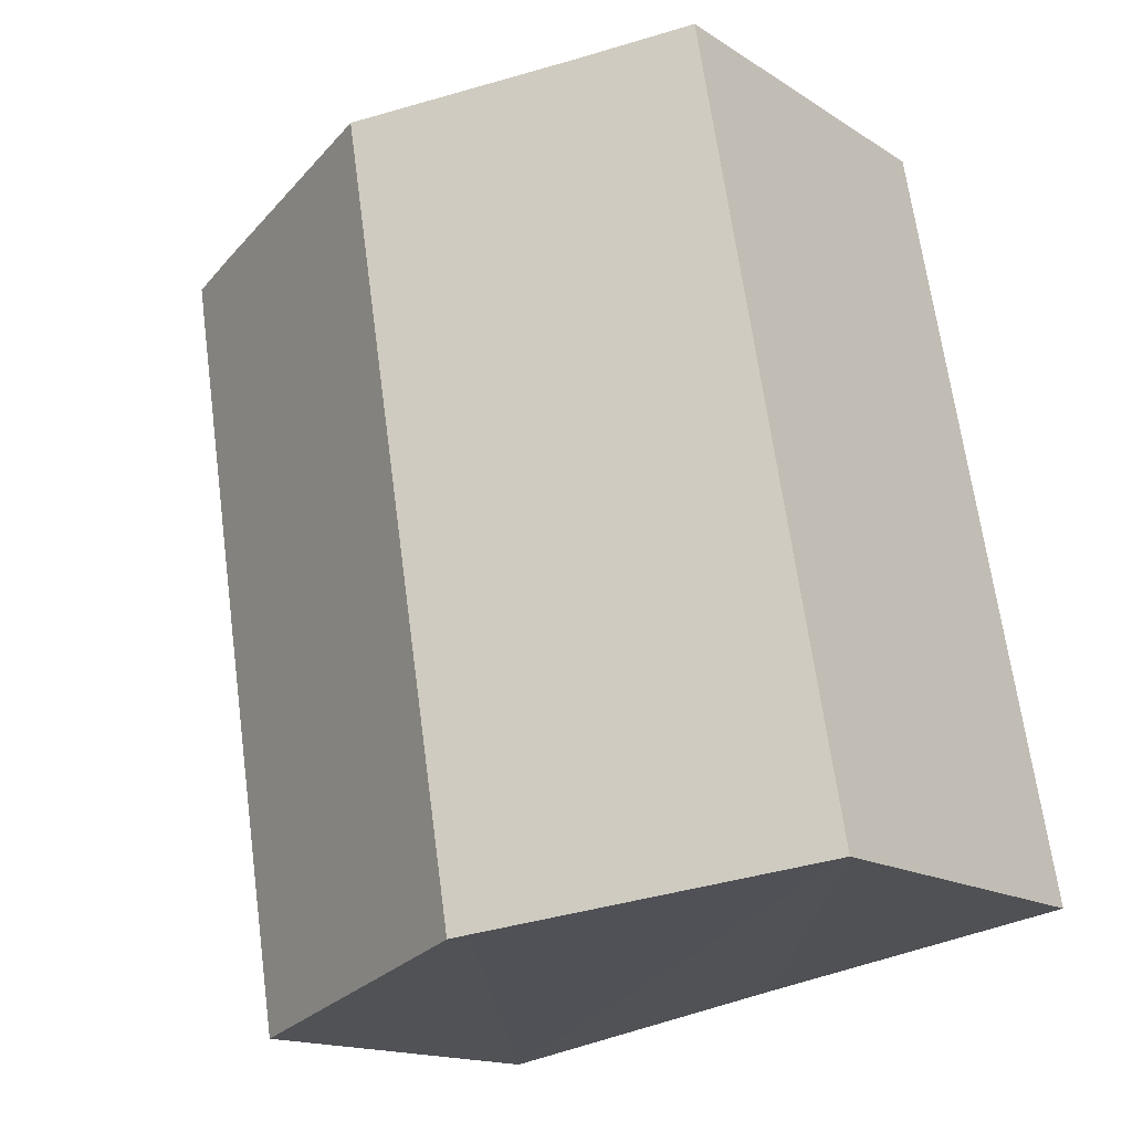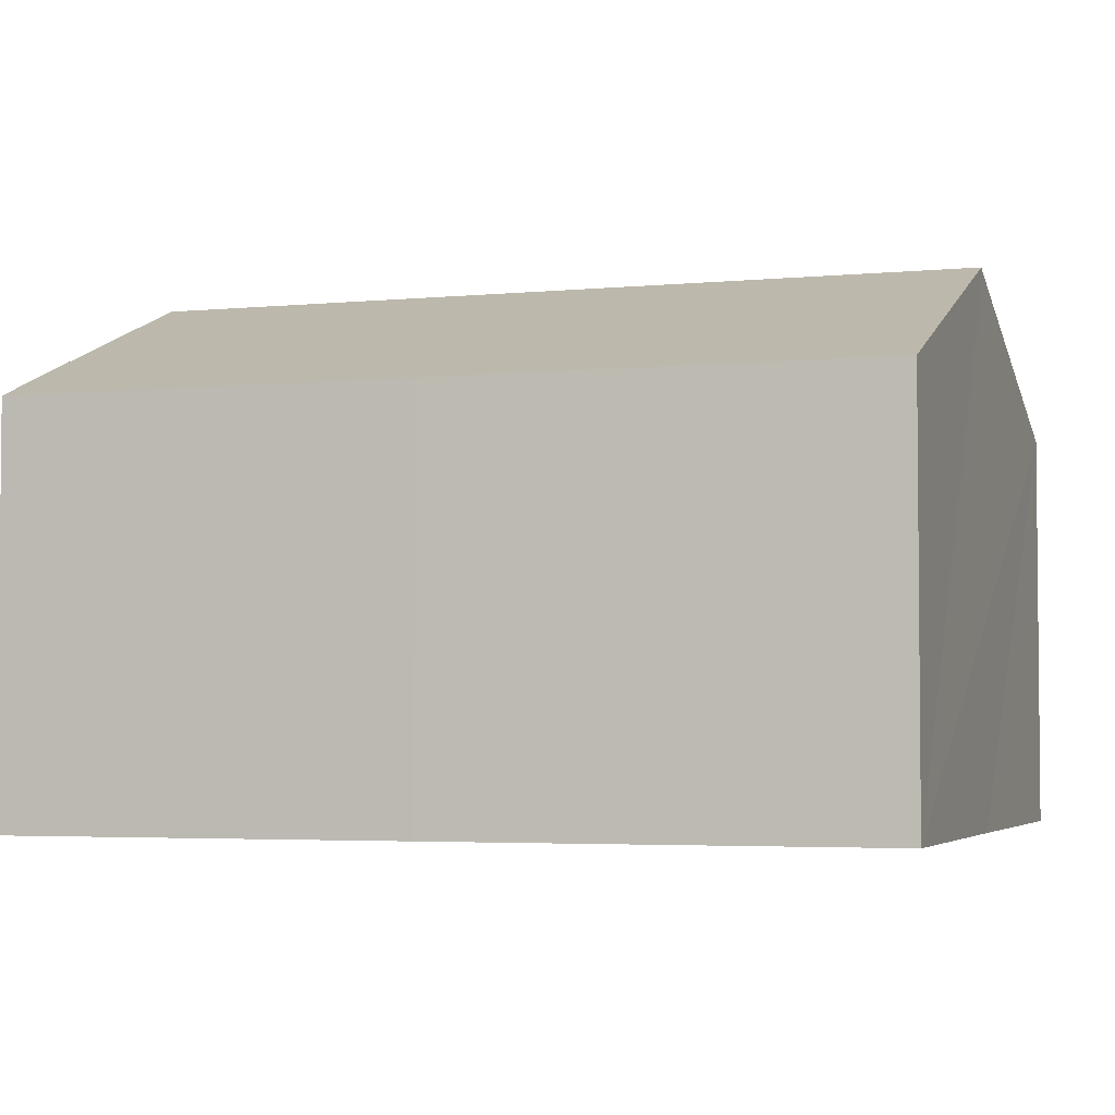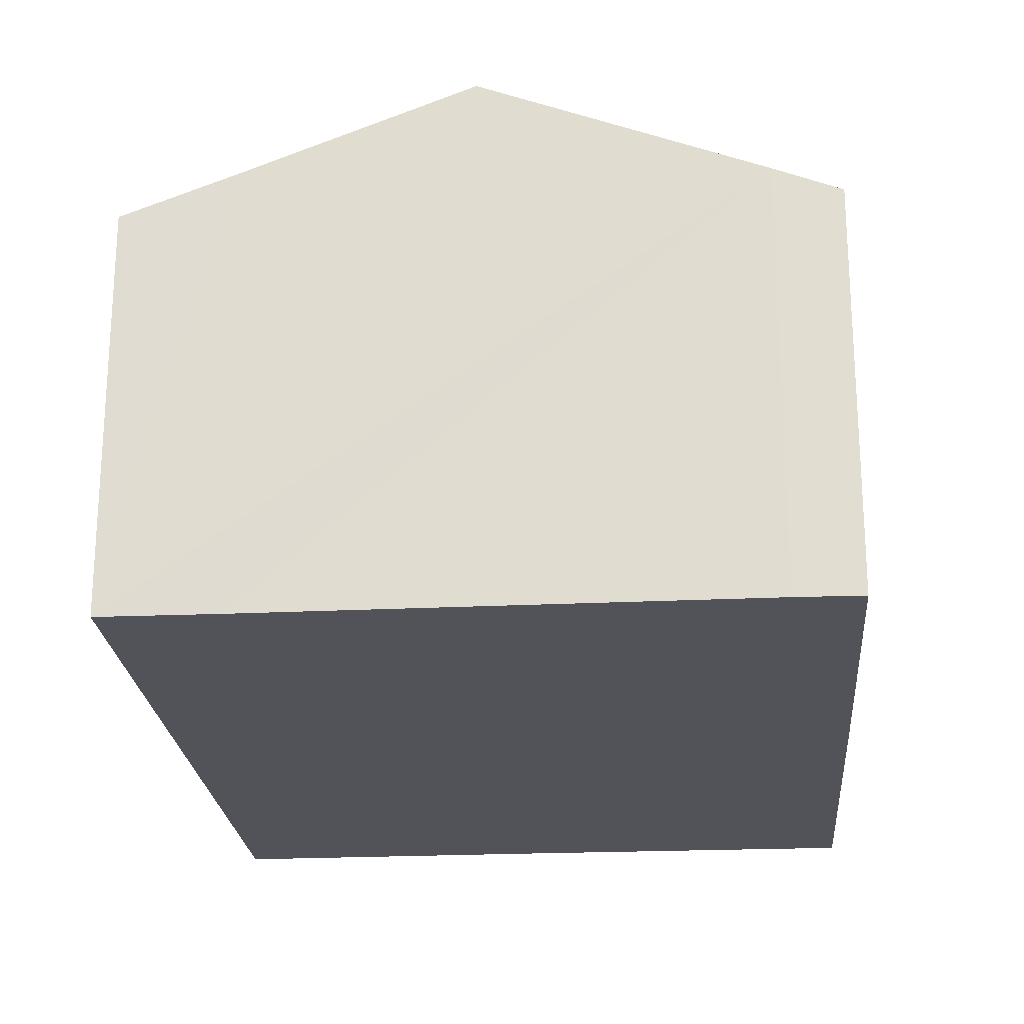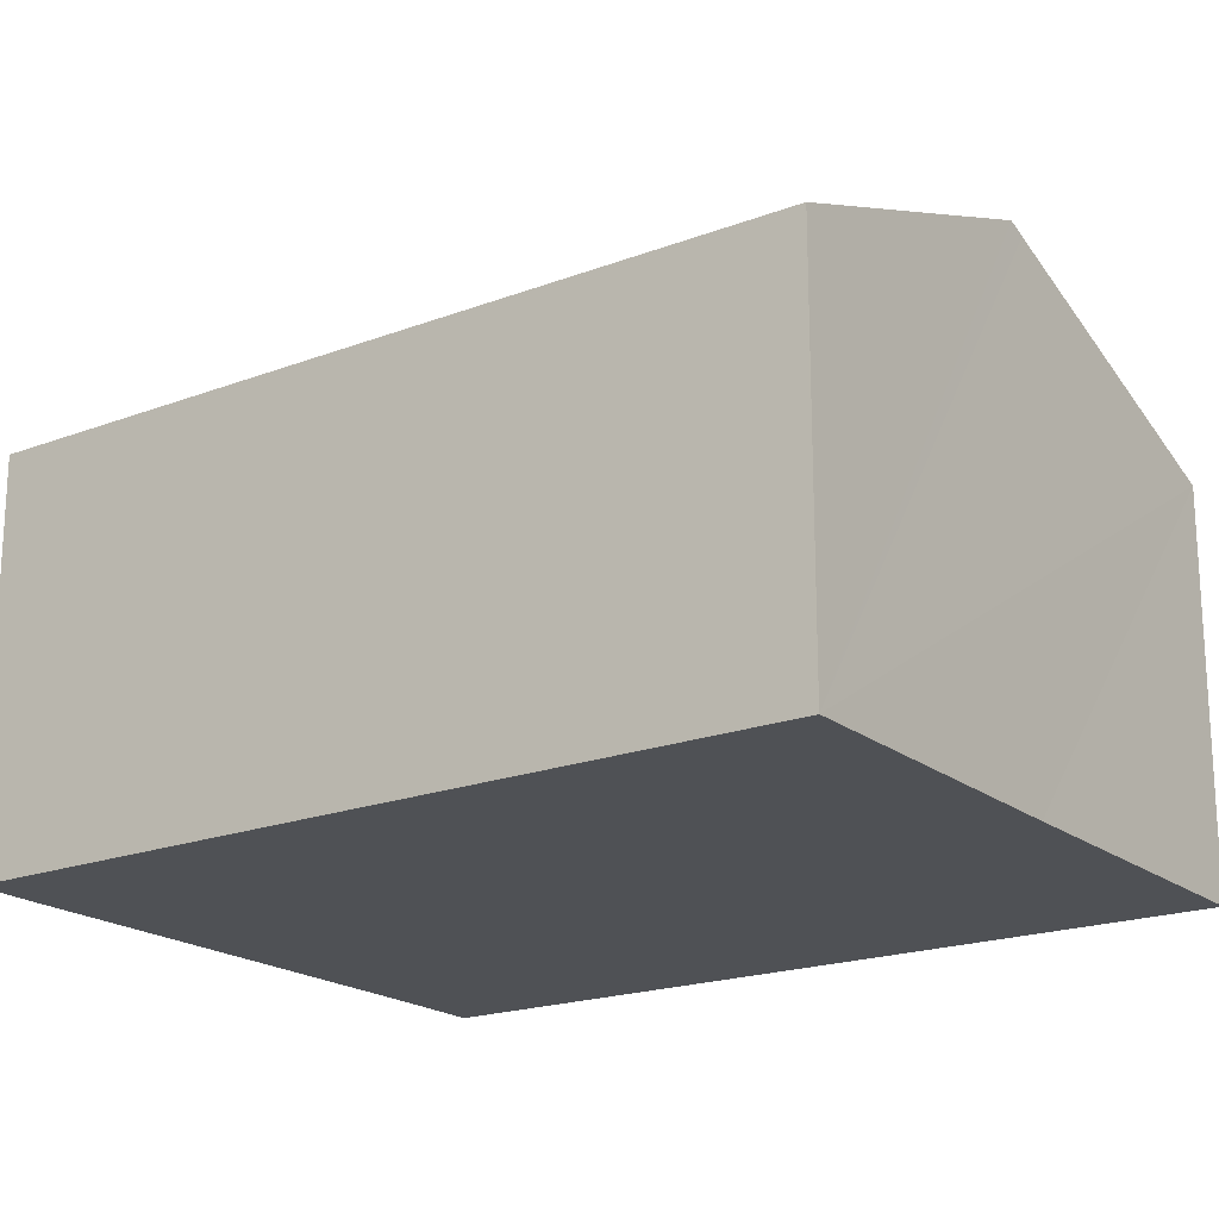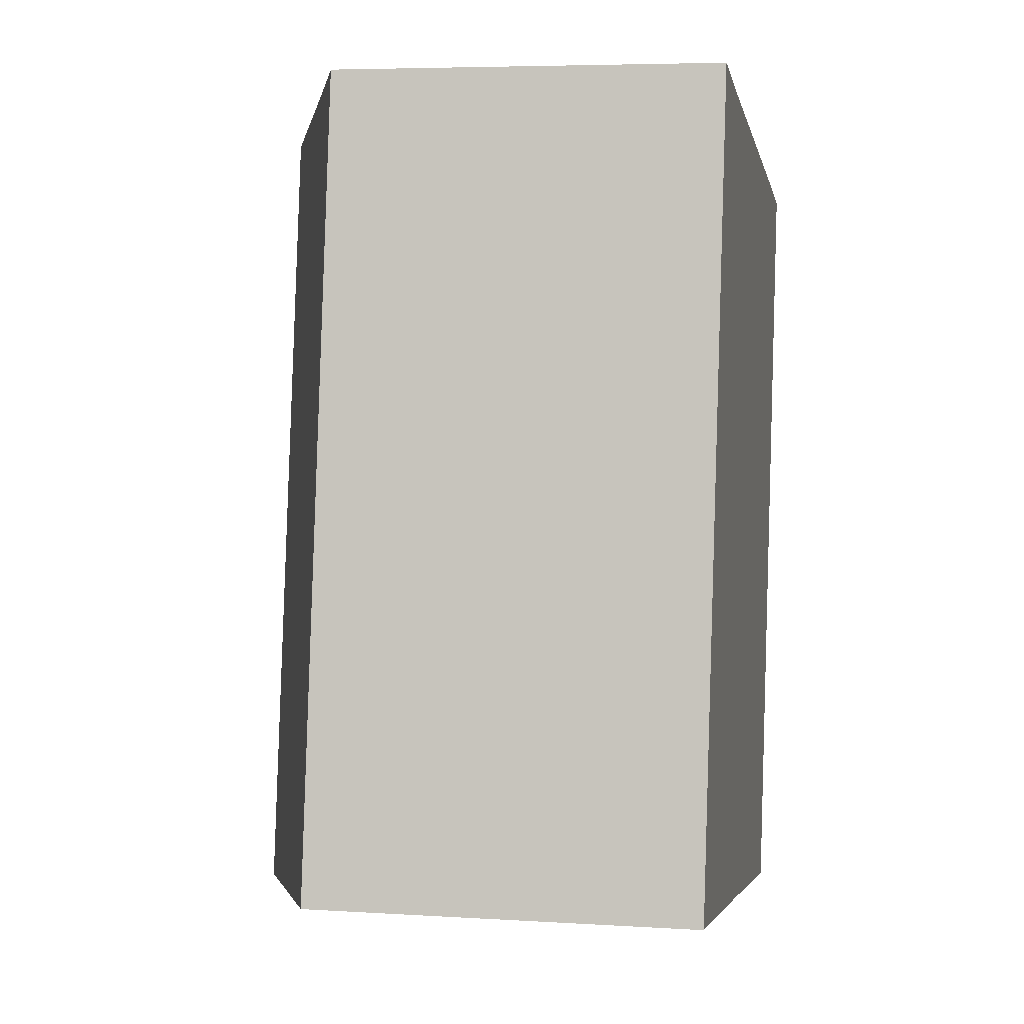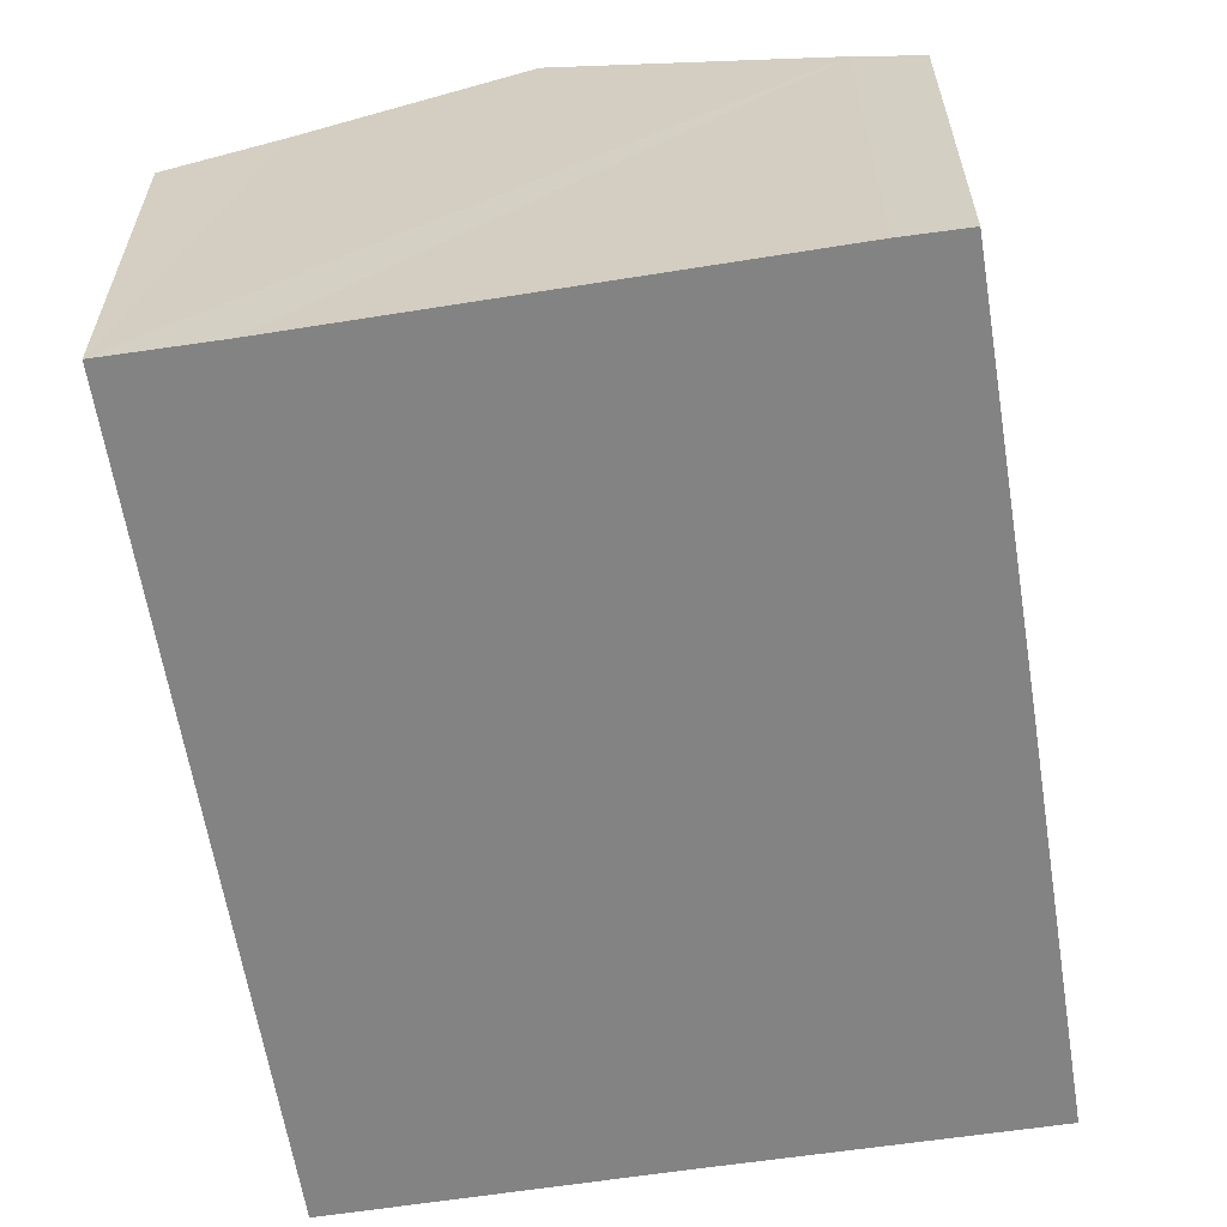
<metadata>
{"format":"obj","ext":"obj","renderer":"f3d","projection":"perspective","resolution":1024,"background":"white","views":[{"elev":-15.6,"azim":-142.7,"up":"+Z"},{"elev":-3.7,"azim":118.0,"up":"+Y"},{"elev":-22.6,"azim":14.3,"up":"+Y"},{"elev":-19.6,"azim":134.9,"up":"+Y"},{"elev":5.7,"azim":-79.2,"up":"+Z"},{"elev":-61.2,"azim":18.8,"up":"+Y"}]}
</metadata>
<code>
v  6.081 9.478 -1.032
v  13.43 7.167 5.662
v  12.11 7.172 -2.1
v  8.585 9.478 13.86
v  14.62 7.172 12.82
v  13.46 7.617 13.05
v  2.612 7.195 14.89
v  5.745 9.349 -0.973
v  0 7.154 4.381e-16
v  4.655 7.977 14.52
v  12.11 1.286e-16 -2.1
v  6.081 6.319e-17 -1.032
v  0 0 0
v  5.745 5.958e-17 -0.973
v  2.612 -9.118e-16 14.89
v  4.655 -8.89e-16 14.52
v  13.46 -7.989e-16 13.05
v  8.585 -8.487e-16 13.86
v  14.62 -7.852e-16 12.82
v  13.43 -3.467e-16 5.662
g defaultobject
f 1 2 3
f 2 1 4
f 2 4 5
f 5 4 6
f 7 8 9
f 8 7 1
f 1 7 10
f 1 10 4
f 11 1 3
f 1 11 8
f 8 11 9
f 9 11 12
f 9 12 13
f 13 12 14
f 9 15 7
f 15 9 13
f 15 10 7
f 10 15 4
f 4 15 6
f 6 15 16
f 6 16 17
f 17 16 18
f 17 5 6
f 5 17 19
f 19 2 5
f 2 19 20
f 2 20 3
f 3 20 11
f 20 12 11
f 12 20 14
f 14 20 13
f 13 20 15
f 15 20 16
f 16 20 19
f 16 19 18
f 18 19 17

</code>
